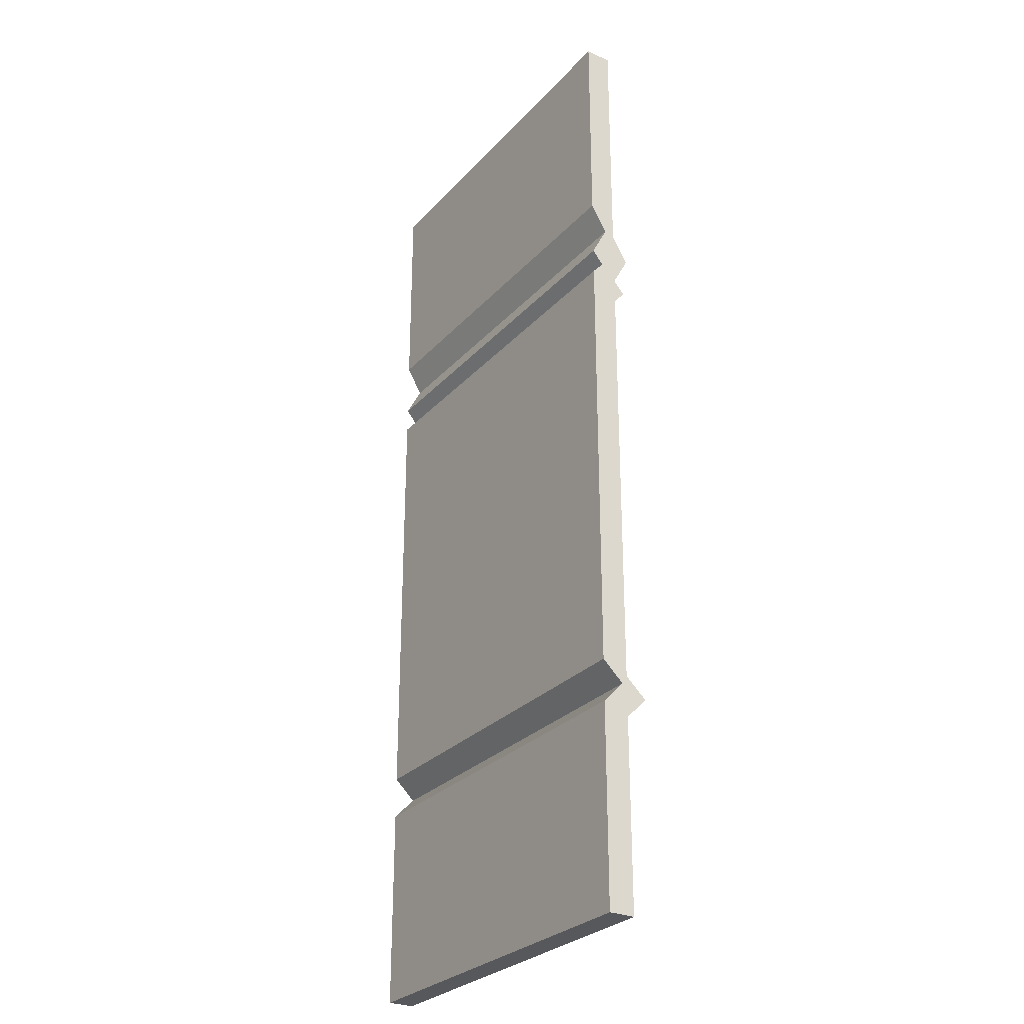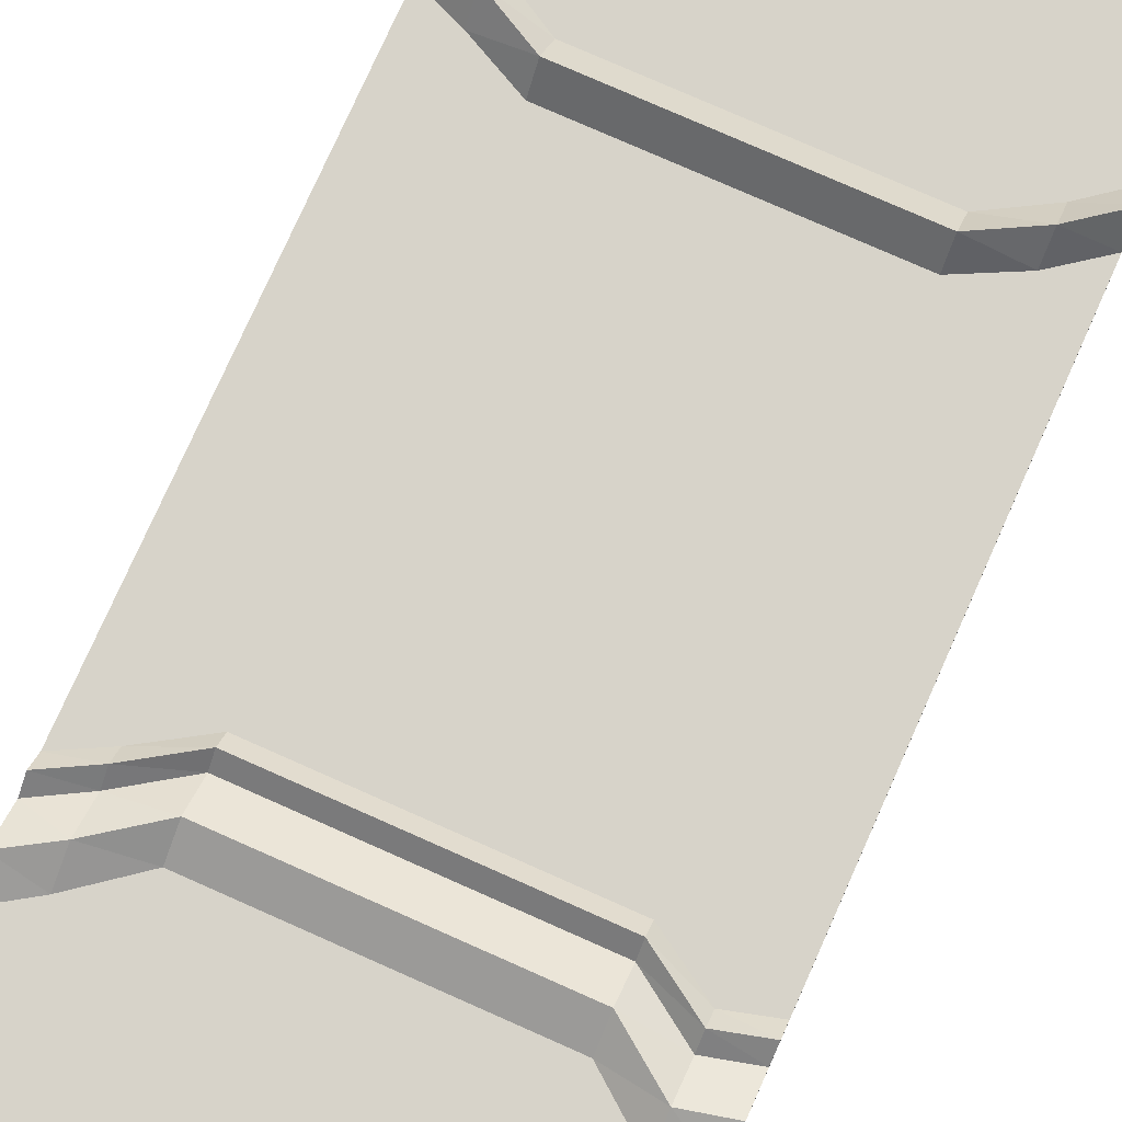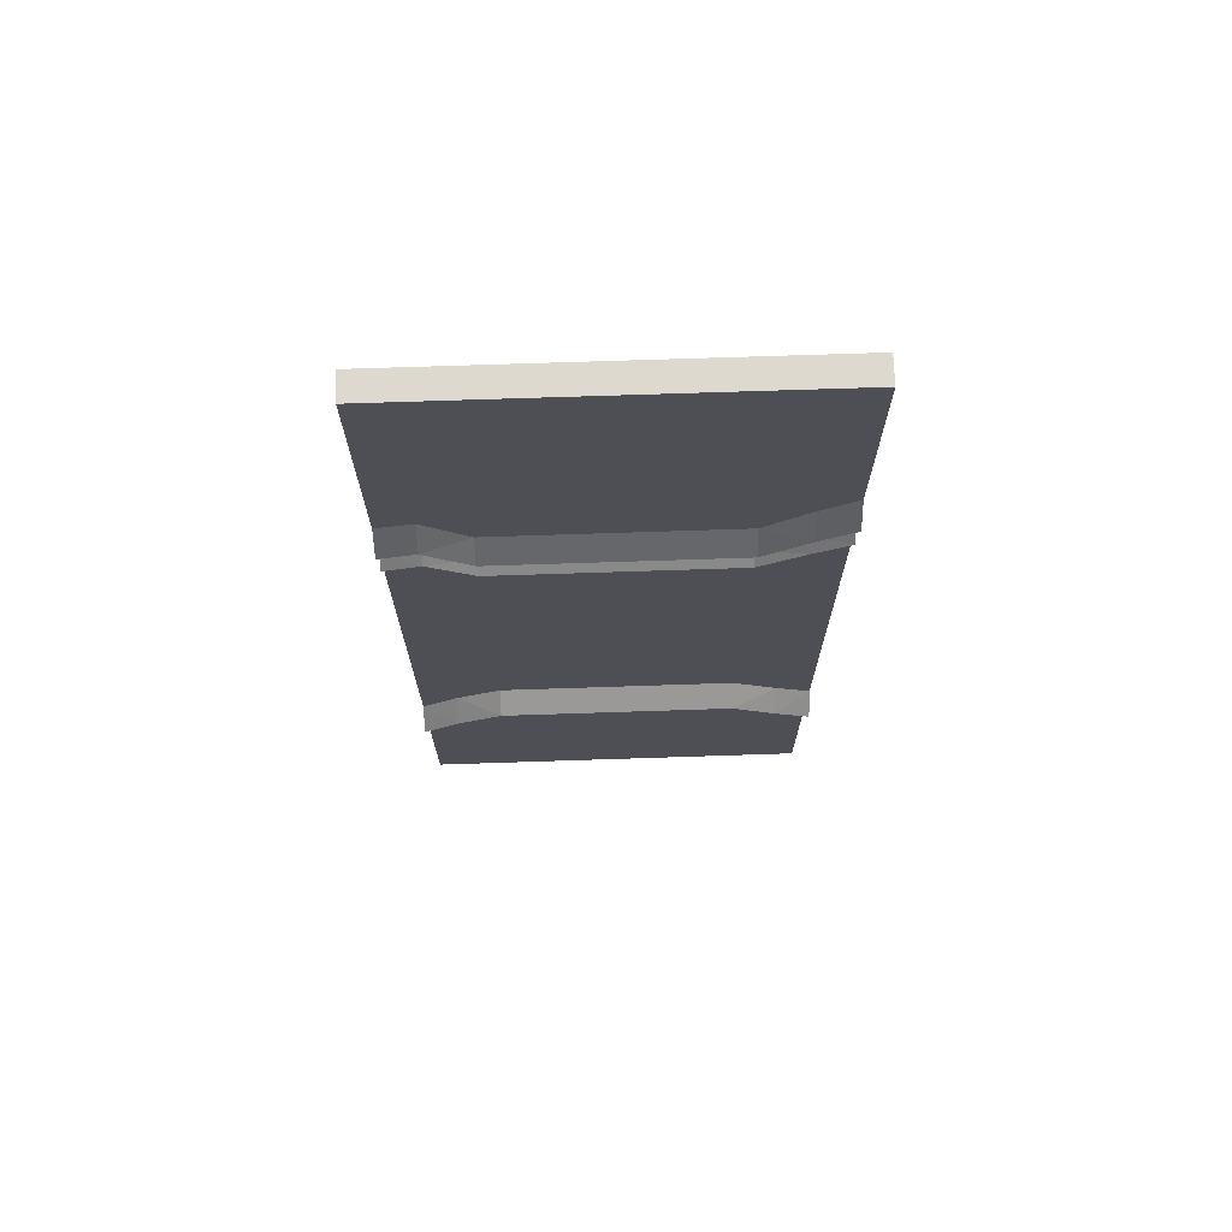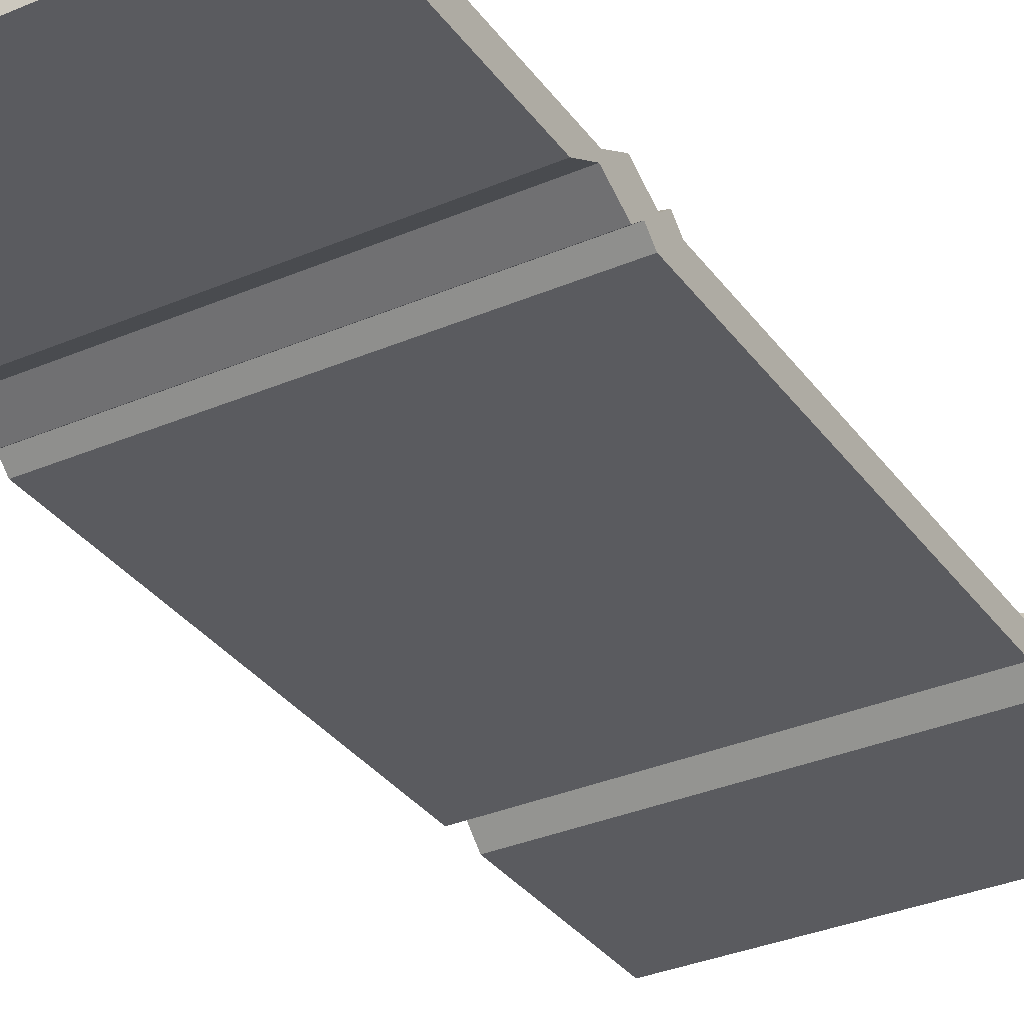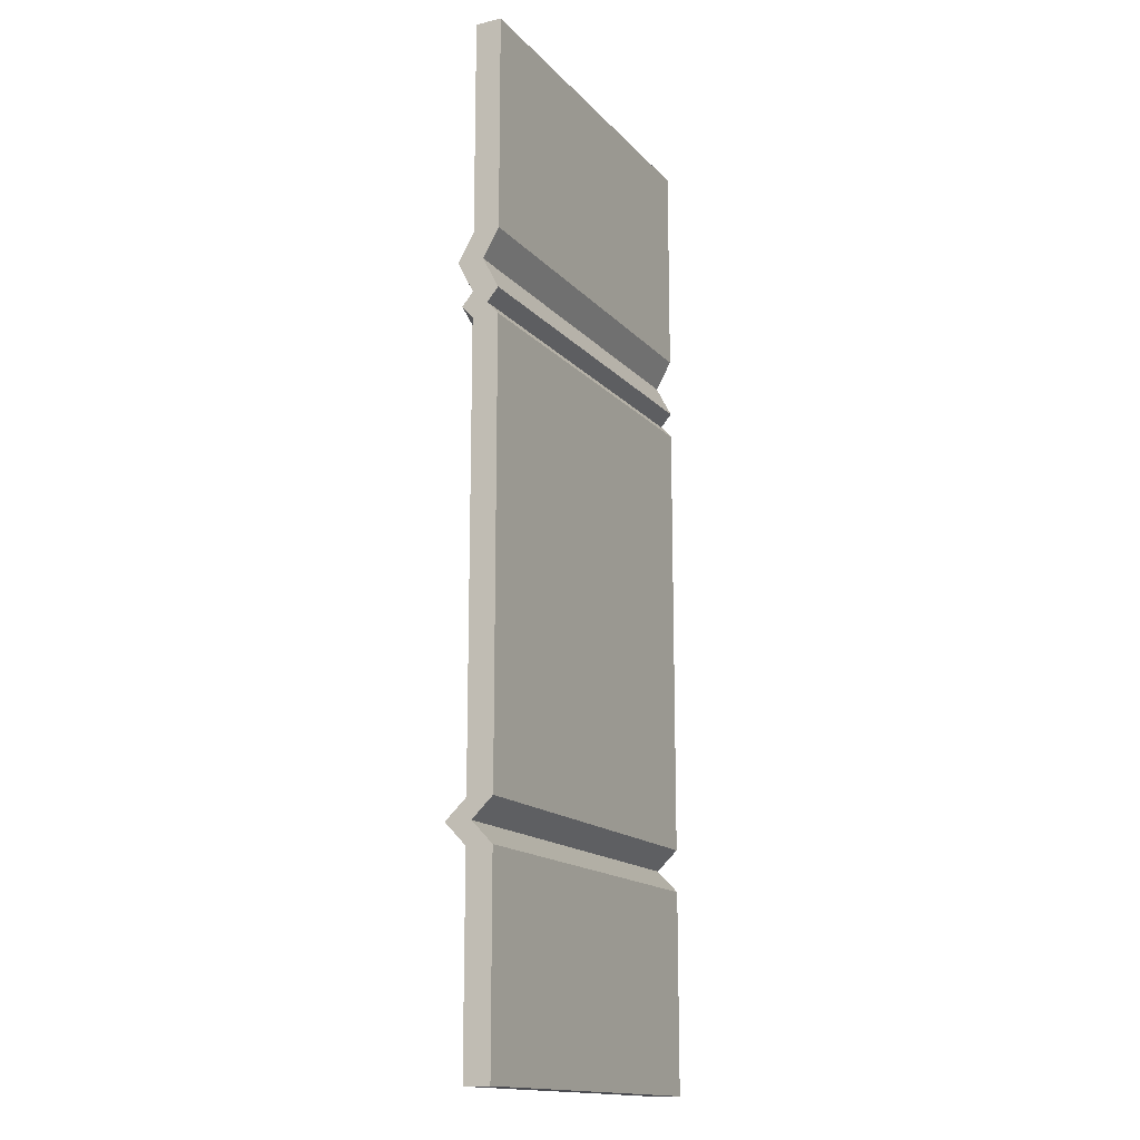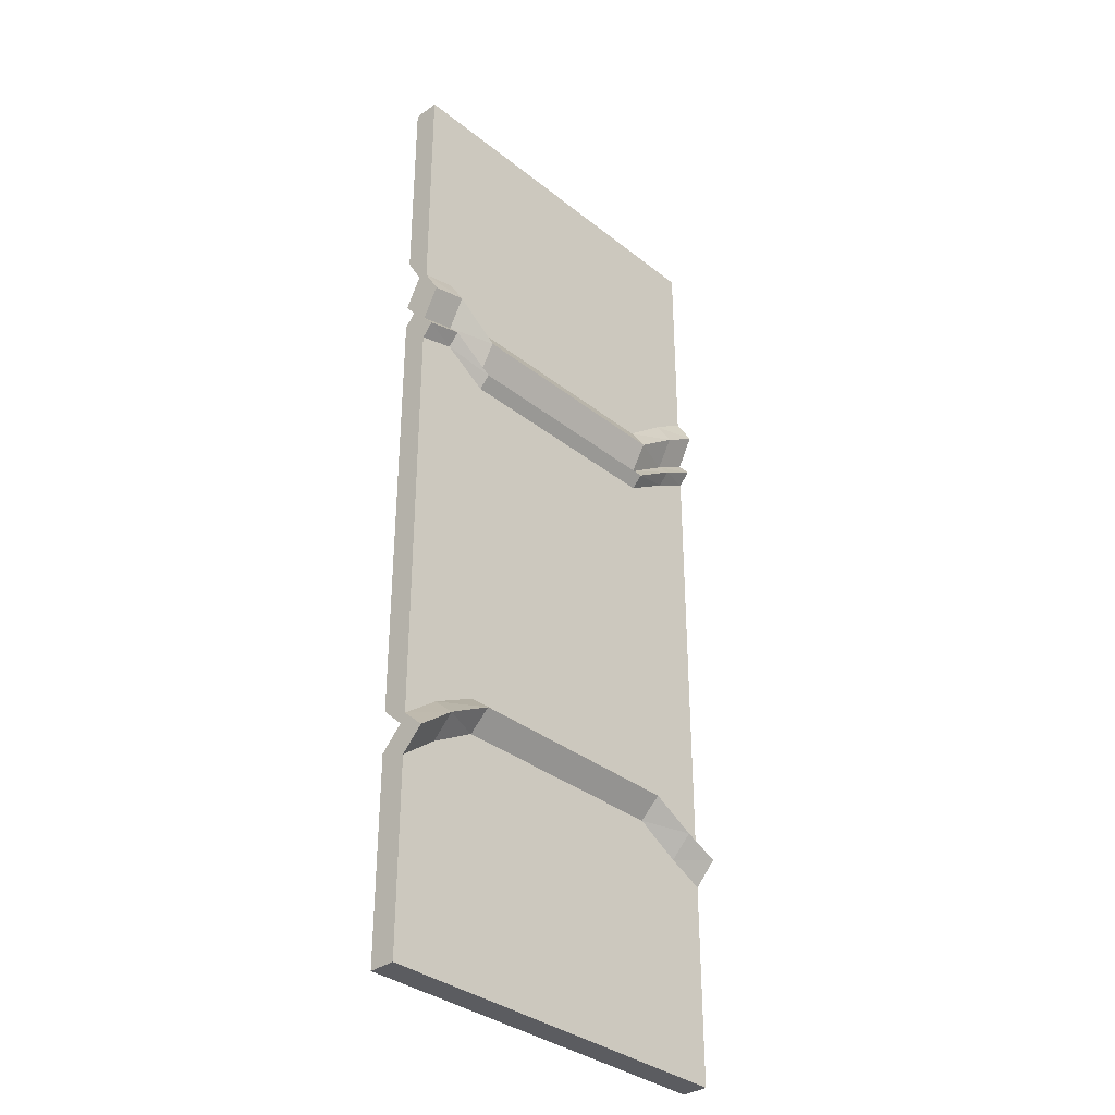
<metadata>
{"format":"obj","ext":"obj","renderer":"f3d","projection":"perspective","resolution":1024,"background":"white","views":[{"elev":-28.2,"azim":57.0,"up":"+Z"},{"elev":76.3,"azim":24.0,"up":"+Y"},{"elev":71.6,"azim":178.1,"up":"+Z"},{"elev":-33.3,"azim":30.4,"up":"+Y"},{"elev":-15.4,"azim":-63.4,"up":"+Z"},{"elev":-34.7,"azim":133.5,"up":"+Z"}]}
</metadata>
<code>
o Carpet_Cube.014
v -1.055 -0.001623 2.835
v -1.055 0.1411 2.835
v -1.055 -0.001623 -2.514
v -1.055 0.1411 -2.514
v 1.055 -0.001623 2.835
v 1.055 0.1411 2.835
v 1.055 -0.001623 -2.514
v 1.055 0.1411 -2.514
v -0.8633 0.1411 2.63
v -0.8633 0.1411 -2.308
v 0.8633 0.1411 -2.308
v 0.8633 0.1411 2.63
v -0.6227 0.1411 2.321
v -0.6227 0.1411 -2
v 0.6227 0.1411 -2
v 0.6227 0.1411 2.321
v 1.055 0.1411 2.63
v -1.055 0.2286 1.515
v -1.055 0.08587 1.515
v 1.055 0.08587 1.515
v -0.8633 0.2286 1.399
v 0.8633 0.2286 1.399
v -0.6227 0.2286 1.224
v 0.6227 0.2286 1.224
v 1.055 0.2286 1.354
v -1.055 -0.001623 1.667
v 0.8633 0.1411 1.543
v 0.6227 0.1411 1.356
v 1.055 0.1411 1.502
v -1.055 0.1411 1.667
v 1.055 -0.001623 1.667
v -0.8633 0.1411 1.543
v -0.6227 0.1411 1.356
v -1.055 0.1411 1.346
v 1.055 -0.001623 1.346
v -0.8633 0.1411 1.238
v -0.6227 0.1411 1.077
v -1.055 -0.001623 1.346
v 0.8633 0.1411 1.238
v 0.6227 0.1411 1.077
v 1.055 0.1411 1.189
v -1.055 0.2018 1.275
v 1.055 0.0591 1.275
v -0.8633 0.2018 1.171
v -0.6227 0.2018 1.015
v -1.055 0.0591 1.275
v 0.8633 0.2018 1.171
v 0.6227 0.2018 1.015
v 1.055 0.2018 1.12
v -1.055 0.1411 1.206
v 1.055 -0.001623 1.206
v -0.8633 0.1411 1.106
v -0.6227 0.1411 0.9556
v -1.055 -0.001623 1.206
v 0.8633 0.1411 1.106
v 0.6227 0.1411 0.9556
v 1.055 0.1411 1.053
v -1.055 0.256 -1.308
v 1.055 0.1133 -1.308
v -0.8633 0.256 -1.222
v -0.6227 0.256 -1.093
v -1.055 0.1133 -1.308
v 0.8633 0.256 -1.222
v 0.6227 0.256 -1.093
v 1.055 0.256 -1.368
v -1.055 0.1411 -1.428
v 1.055 -0.001623 -1.428
v -0.8633 0.1411 -1.336
v -0.6227 0.1411 -1.197
v -1.055 -0.001623 -1.428
v 0.8633 0.1411 -1.336
v 0.6227 0.1411 -1.197
v 1.055 0.1411 -1.484
v -1.055 -0.001623 -1.199
v 0.8633 0.1411 -1.118
v 0.6227 0.1411 -0.9981
v 1.055 0.1411 -1.261
v -1.055 0.1411 -1.199
v 1.055 -0.001623 -1.199
v -0.8633 0.1411 -1.118
v -0.6227 0.1411 -0.9981
f 4 70 66
f 8 3 4
f 17 5 31
f 2 5 6
f 3 67 70
f 4 11 8
f 6 17 12
f 30 9 32
f 6 9 2
f 15 69 72
f 73 11 71
f 29 22 27
f 24 33 28
f 34 21 36
f 19 31 26
f 25 35 41
f 30 19 26
f 30 1 2
f 26 5 1
f 28 13 16
f 17 27 12
f 18 32 21
f 29 20 25
f 41 43 49
f 42 36 44
f 25 39 22
f 40 23 24
f 38 20 19
f 34 19 18
f 50 44 52
f 49 51 57
f 41 47 39
f 48 37 40
f 46 35 38
f 34 46 38
f 57 79 77
f 78 52 80
f 49 55 47
f 56 45 48
f 54 43 46
f 50 46 42
f 58 68 66
f 73 59 67
f 77 63 75
f 64 81 76
f 62 79 74
f 78 62 74
f 73 7 8
f 66 10 4
f 65 71 63
f 72 61 64
f 70 59 62
f 66 62 58
f 78 54 50
f 74 51 54
f 76 53 56
f 57 75 55
f 78 60 58
f 77 59 65
f 4 3 70
f 8 7 3
f 31 29 17
f 17 6 5
f 2 1 5
f 3 7 67
f 4 10 11
f 30 2 9
f 6 12 9
f 15 14 69
f 73 8 11
f 29 25 22
f 24 23 33
f 34 18 21
f 19 20 31
f 25 20 35
f 30 18 19
f 30 26 1
f 26 31 5
f 28 33 13
f 17 29 27
f 18 30 32
f 29 31 20
f 41 35 43
f 42 34 36
f 25 41 39
f 40 37 23
f 38 35 20
f 34 38 19
f 50 42 44
f 49 43 51
f 41 49 47
f 48 45 37
f 46 43 35
f 34 42 46
f 57 51 79
f 78 50 52
f 49 57 55
f 56 53 45
f 54 51 43
f 50 54 46
f 58 60 68
f 73 65 59
f 77 65 63
f 64 61 81
f 62 59 79
f 78 58 62
f 73 67 7
f 66 68 10
f 65 73 71
f 72 69 61
f 70 67 59
f 66 70 62
f 78 74 54
f 74 79 51
f 76 81 53
f 57 77 75
f 78 80 60
f 77 79 59
f 71 15 72
f 32 13 33
f 9 16 13
f 10 15 11
f 36 23 37
f 22 28 27
f 27 16 12
f 21 33 23
f 44 37 45
f 39 24 22
f 52 45 53
f 47 40 39
f 80 53 81
f 55 48 47
f 60 69 68
f 75 64 76
f 68 14 10
f 63 72 64
f 75 56 55
f 80 61 60
f 71 11 15
f 32 9 13
f 9 12 16
f 10 14 15
f 36 21 23
f 22 24 28
f 27 28 16
f 21 32 33
f 44 36 37
f 39 40 24
f 52 44 45
f 47 48 40
f 80 52 53
f 55 56 48
f 60 61 69
f 75 63 64
f 68 69 14
f 63 71 72
f 75 76 56
f 80 81 61

</code>
